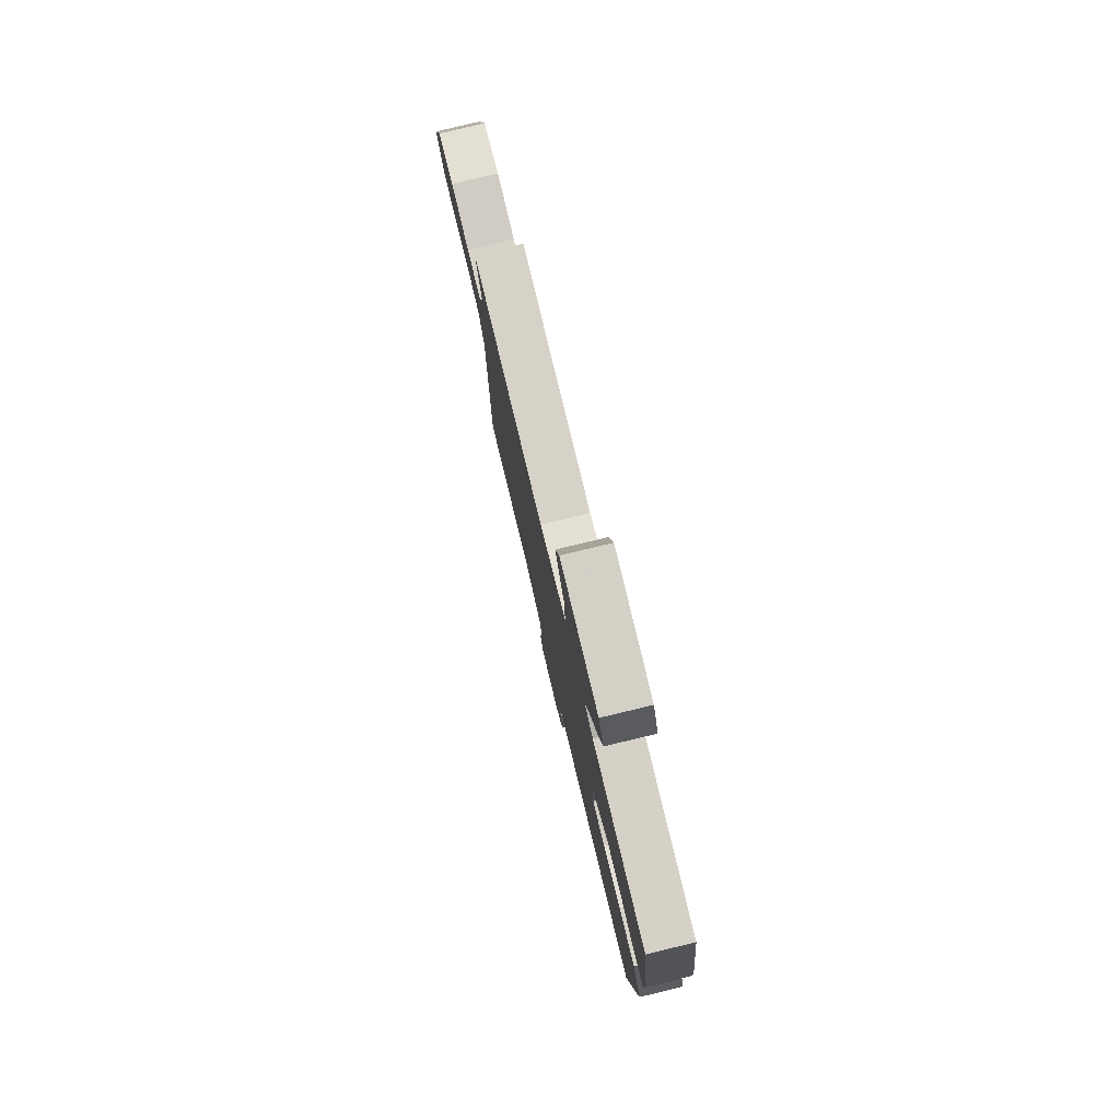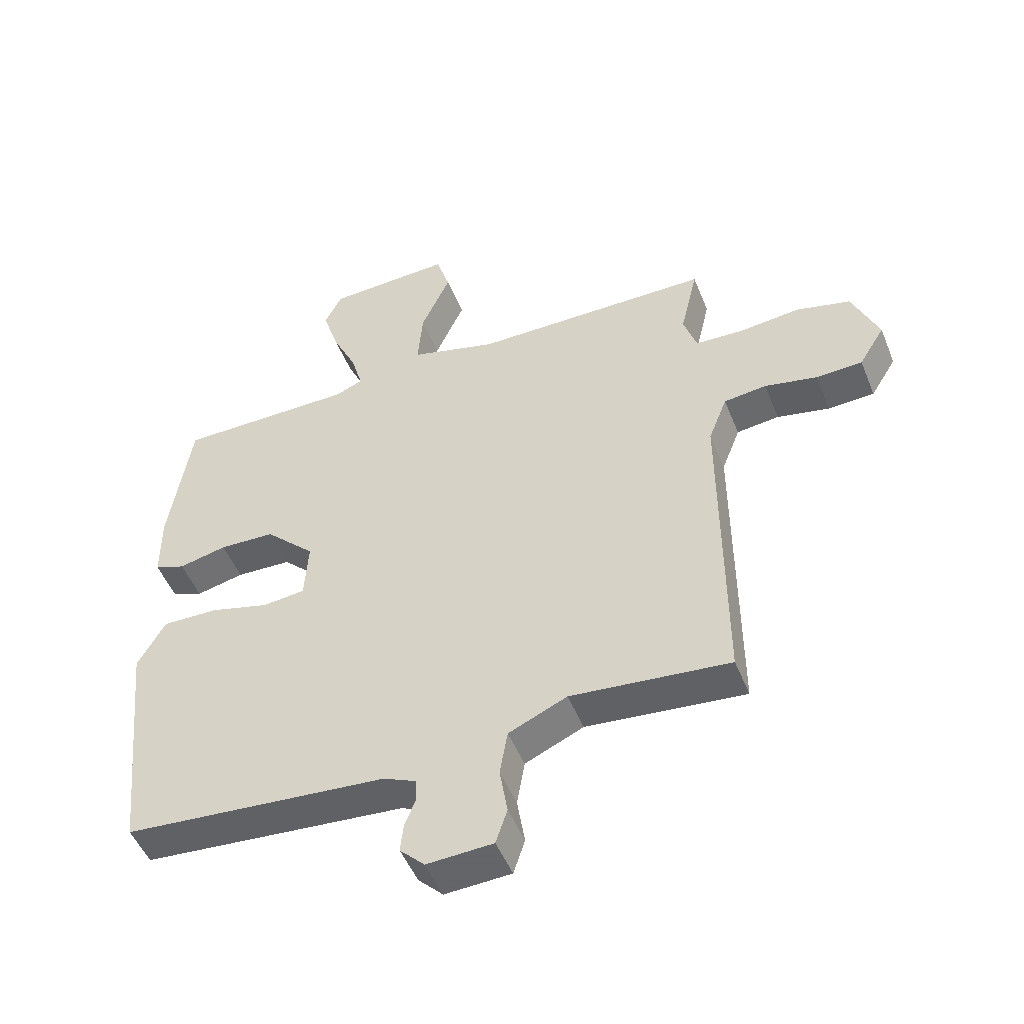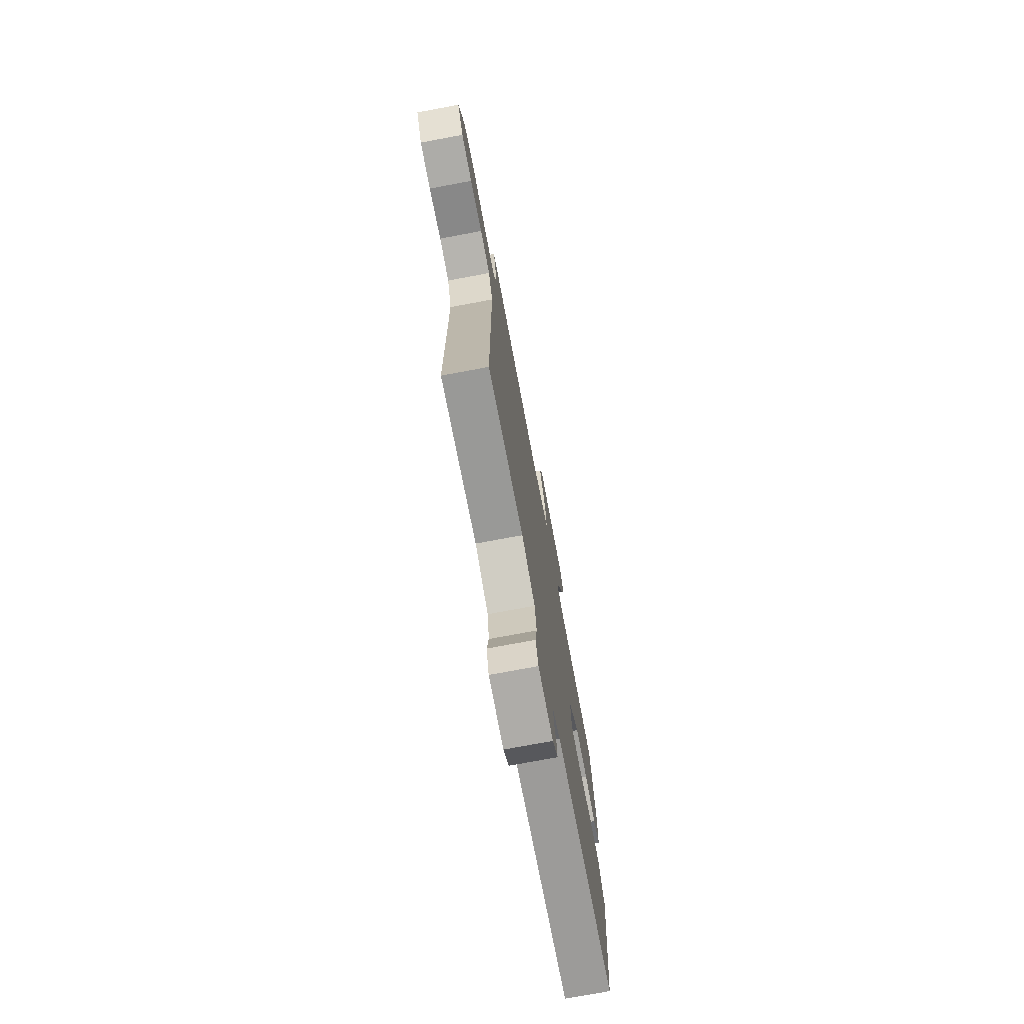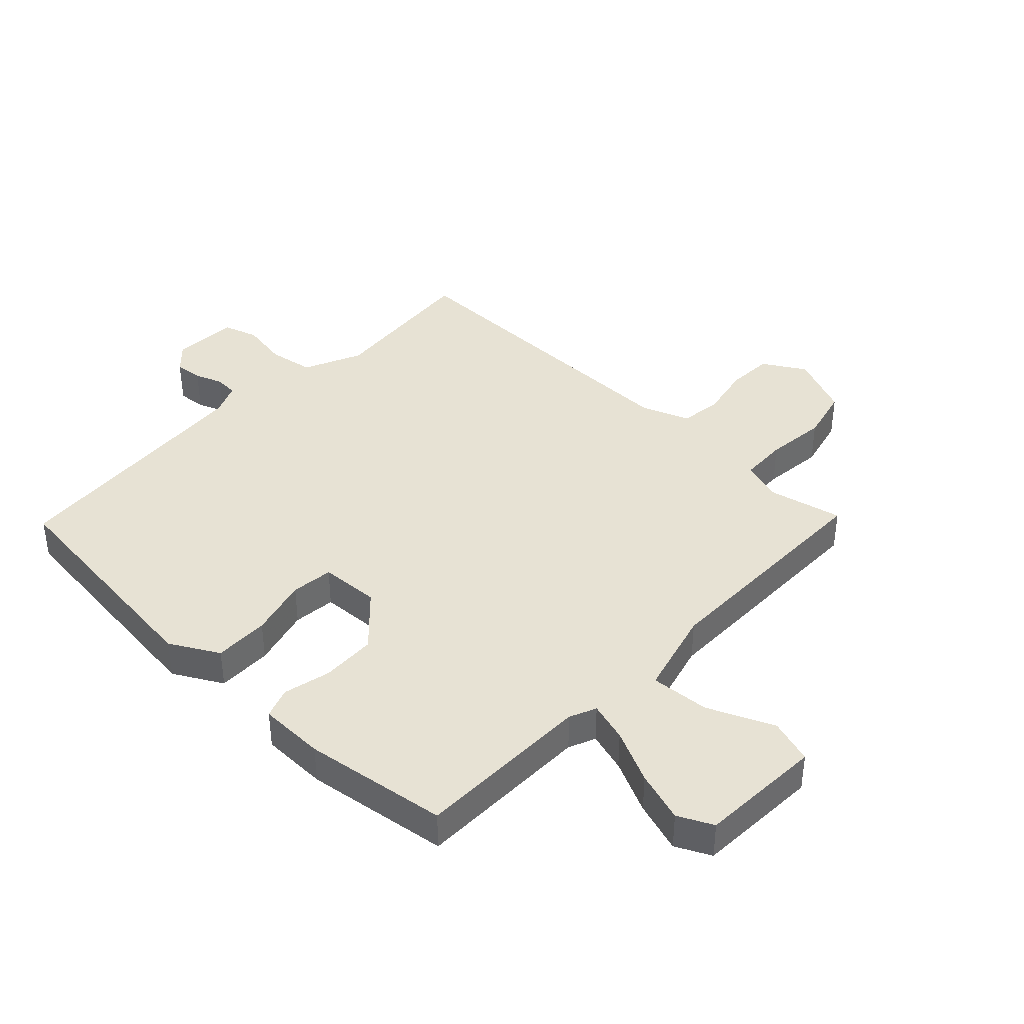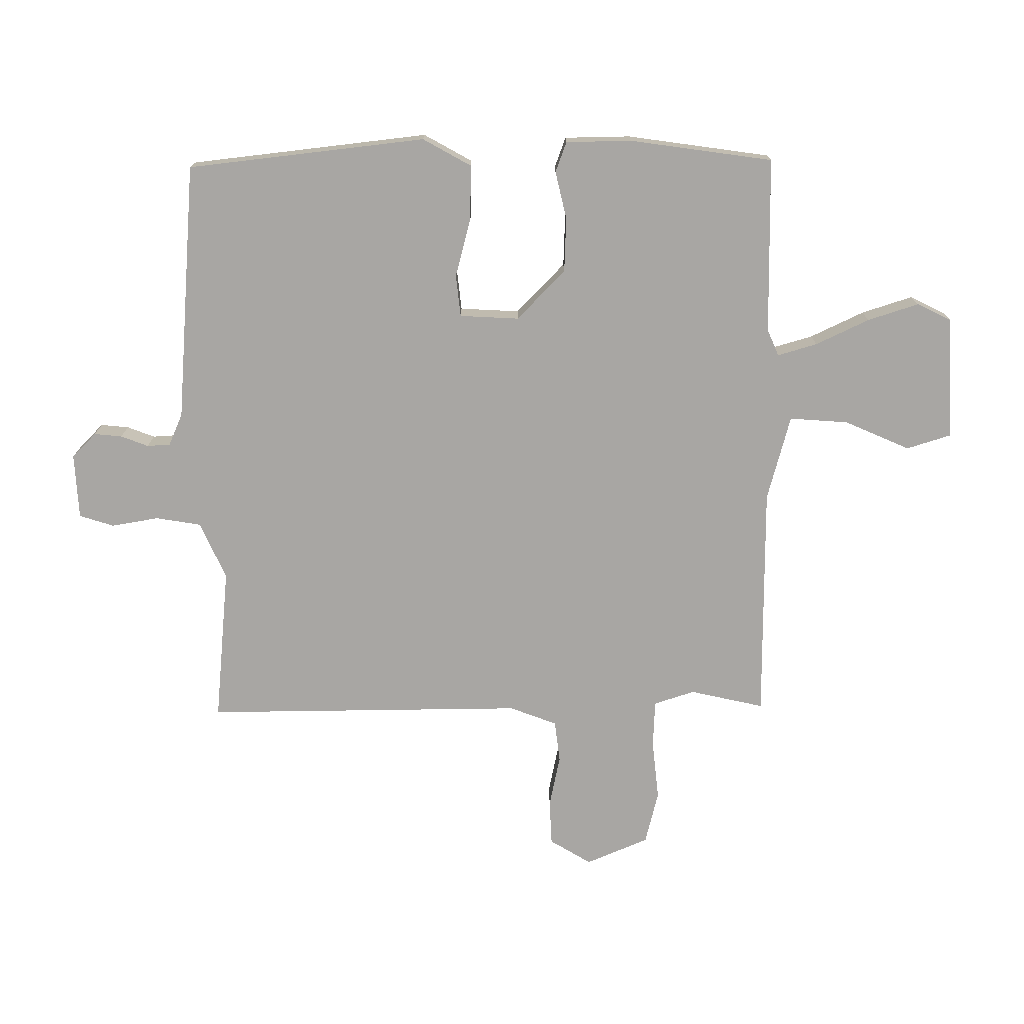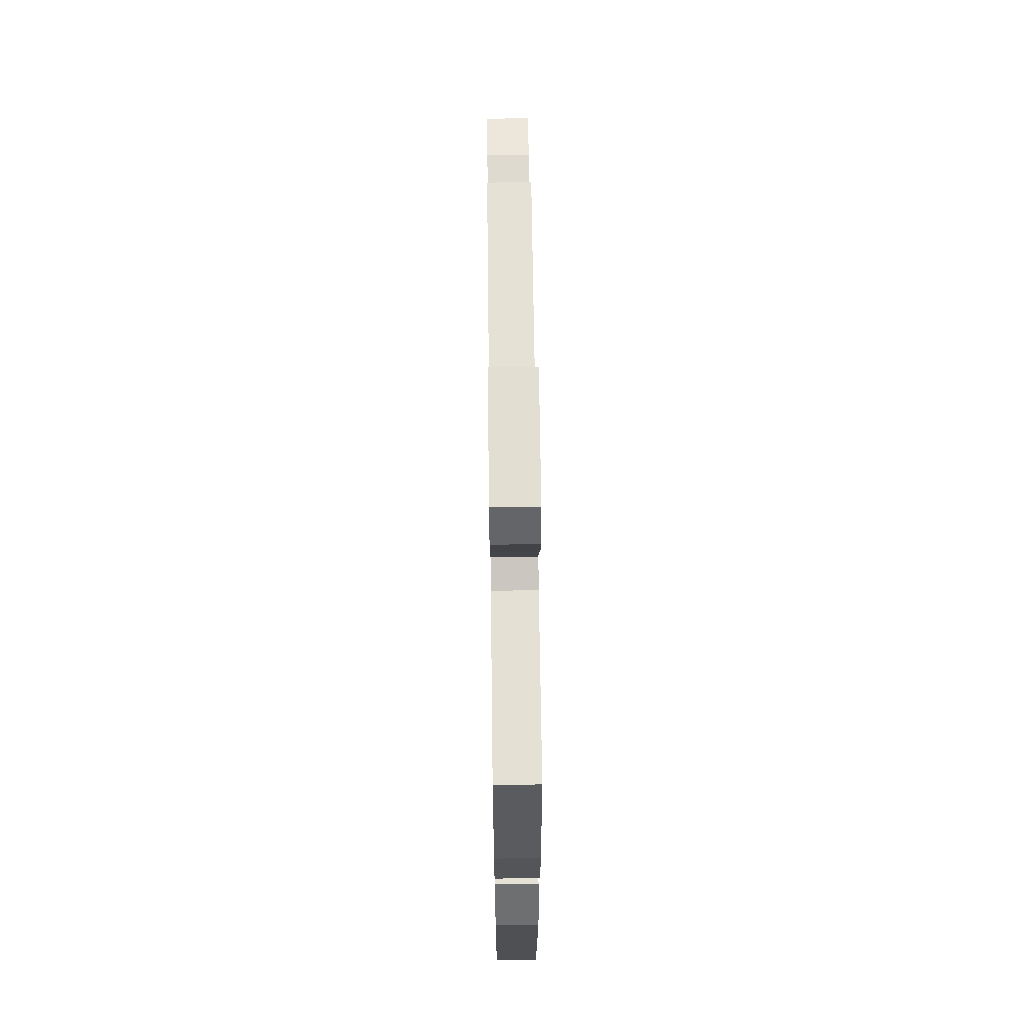
<metadata>
{"format":"obj","ext":"obj","renderer":"f3d","projection":"perspective","resolution":1024,"background":"white","views":[{"elev":79.0,"azim":-103.5,"up":"+Z"},{"elev":-50.2,"azim":21.6,"up":"+Z"},{"elev":-74.5,"azim":100.6,"up":"+Z"},{"elev":39.8,"azim":-45.9,"up":"+Y"},{"elev":-74.3,"azim":-89.3,"up":"+Y"},{"elev":65.2,"azim":-90.7,"up":"+Z"}]}
</metadata>
<code>
v -0.5 0.07 -0.5
v -0.543 0.07 -0.098
v -0.497 0.07 -0.017
v -0.405 0.07 -0.019
v -0.306 0.07 -0.046
v -0.235 0.07 -0.039
v -0.229 0.07 0.061
v -0.312 0.07 0.143
v -0.404 0.07 0.147
v -0.484 0.07 0.129
v -0.535 0.07 0.148
v -0.536 0.07 0.259
v -0.5 0.07 0.5
v -0.203 0.07 0.5
v -0.158 0.07 0.519
v -0.177 0.07 0.586
v -0.219 0.07 0.676
v -0.246 0.07 0.762
v -0.217 0.07 0.82
v -0.009 0.07 0.828
v 0.014 0.07 0.753
v -0.035 0.07 0.643
v -0.043 0.07 0.544
v 0.101 0.07 0.504
v 0.5 0.07 0.5
v 0.471 0.07 0.375
v 0.493 0.07 0.306
v 0.573 0.07 0.302
v 0.675 0.07 0.312
v 0.765 0.07 0.289
v 0.809 0.07 0.183
v 0.766 0.07 0.113
v 0.689 0.07 0.11
v 0.601 0.07 0.129
v 0.53 0.07 0.121
v 0.499 0.07 0.041
v 0.5 0.07 -0.5
v 0.237 0.07 -0.473
v 0.14 0.07 -0.516
v 0.127 0.07 -0.592
v 0.14 0.07 -0.672
v 0.121 0.07 -0.73
v 0.011 0.07 -0.735
v -0.03 0.07 -0.694
v -0.025 0.07 -0.647
v -0.007 0.07 -0.601
v -0.009 0.07 -0.562
v -0.063 0.07 -0.538
v -0.5 0 -0.5
v -0.543 0 -0.098
v -0.497 0 -0.017
v -0.405 0 -0.019
v -0.306 0 -0.046
v -0.235 0 -0.039
v -0.229 0 0.061
v -0.312 0 0.143
v -0.404 0 0.147
v -0.484 0 0.129
v -0.535 0 0.148
v -0.536 0 0.259
v -0.5 0 0.5
v -0.203 0 0.5
v -0.158 0 0.519
v -0.177 0 0.586
v -0.219 0 0.676
v -0.246 0 0.762
v -0.217 0 0.82
v -0.009 0 0.828
v 0.014 0 0.753
v -0.035 0 0.643
v -0.043 0 0.544
v 0.101 0 0.504
v 0.5 0 0.5
v 0.471 0 0.375
v 0.493 0 0.306
v 0.573 0 0.302
v 0.675 0 0.312
v 0.765 0 0.289
v 0.809 0 0.183
v 0.766 0 0.113
v 0.689 0 0.11
v 0.601 0 0.129
v 0.53 0 0.121
v 0.499 0 0.041
v 0.5 0 -0.5
v 0.237 0 -0.473
v 0.14 0 -0.516
v 0.127 0 -0.592
v 0.14 0 -0.672
v 0.121 0 -0.73
v 0.011 0 -0.735
v -0.03 0 -0.694
v -0.025 0 -0.647
v -0.007 0 -0.601
v -0.009 0 -0.562
v -0.063 0 -0.538
f 44 45 46
f 43 44 46
f 42 43 46
f 41 42 46
f 40 41 46
f 39 40 46 47
f 38 39 47 48
f 36 37 38
f 38 48 1
f 36 38 1
f 35 36 1
f 32 33 34
f 31 32 34
f 30 31 34
f 29 30 34
f 28 29 34
f 27 28 34 35
f 24 25 26
f 26 27 35
f 24 26 35
f 23 24 35
f 20 21 22
f 19 20 22
f 18 19 22
f 17 18 22
f 16 17 22
f 15 16 22 23
f 14 15 23 35
f 12 13 14
f 11 12 14
f 10 11 14
f 9 10 14
f 8 9 14 35
f 3 4 5
f 2 3 5
f 1 2 5
f 1 5 6
f 35 1 6
f 7 8 35
f 6 7 35
f 94 93 92
f 94 92 91
f 94 91 90
f 94 90 89
f 94 89 88
f 95 94 88 87
f 96 95 87 86
f 86 85 84
f 49 96 86
f 49 86 84
f 49 84 83
f 82 81 80
f 82 80 79
f 82 79 78
f 82 78 77
f 82 77 76
f 83 82 76 75
f 74 73 72
f 83 75 74
f 83 74 72
f 83 72 71
f 70 69 68
f 70 68 67
f 70 67 66
f 70 66 65
f 70 65 64
f 71 70 64 63
f 83 71 63 62
f 62 61 60
f 62 60 59
f 62 59 58
f 62 58 57
f 83 62 57 56
f 53 52 51
f 53 51 50
f 53 50 49
f 54 53 49
f 54 49 83
f 83 56 55
f 83 55 54
f 1 49 50 2
f 2 50 51 3
f 3 51 52 4
f 4 52 53 5
f 5 53 54 6
f 6 54 55 7
f 7 55 56 8
f 8 56 57 9
f 9 57 58 10
f 10 58 59 11
f 11 59 60 12
f 12 60 61 13
f 13 61 62 14
f 14 62 63 15
f 15 63 64 16
f 16 64 65 17
f 17 65 66 18
f 18 66 67 19
f 19 67 68 20
f 20 68 69 21
f 21 69 70 22
f 22 70 71 23
f 23 71 72 24
f 24 72 73 25
f 25 73 74 26
f 26 74 75 27
f 27 75 76 28
f 28 76 77 29
f 29 77 78 30
f 30 78 79 31
f 31 79 80 32
f 32 80 81 33
f 33 81 82 34
f 34 82 83 35
f 35 83 84 36
f 36 84 85 37
f 37 85 86 38
f 38 86 87 39
f 39 87 88 40
f 40 88 89 41
f 41 89 90 42
f 42 90 91 43
f 43 91 92 44
f 44 92 93 45
f 45 93 94 46
f 46 94 95 47
f 47 95 96 48
f 48 96 49 1

</code>
